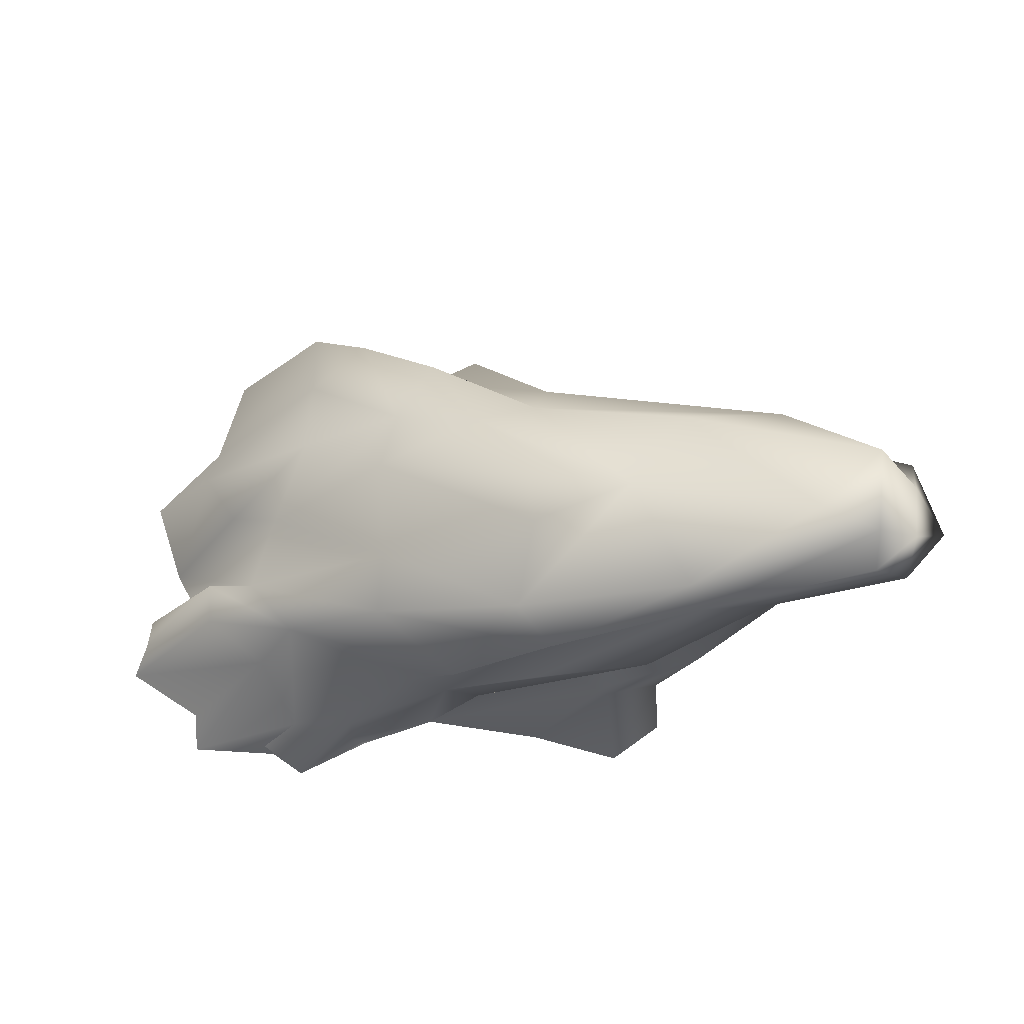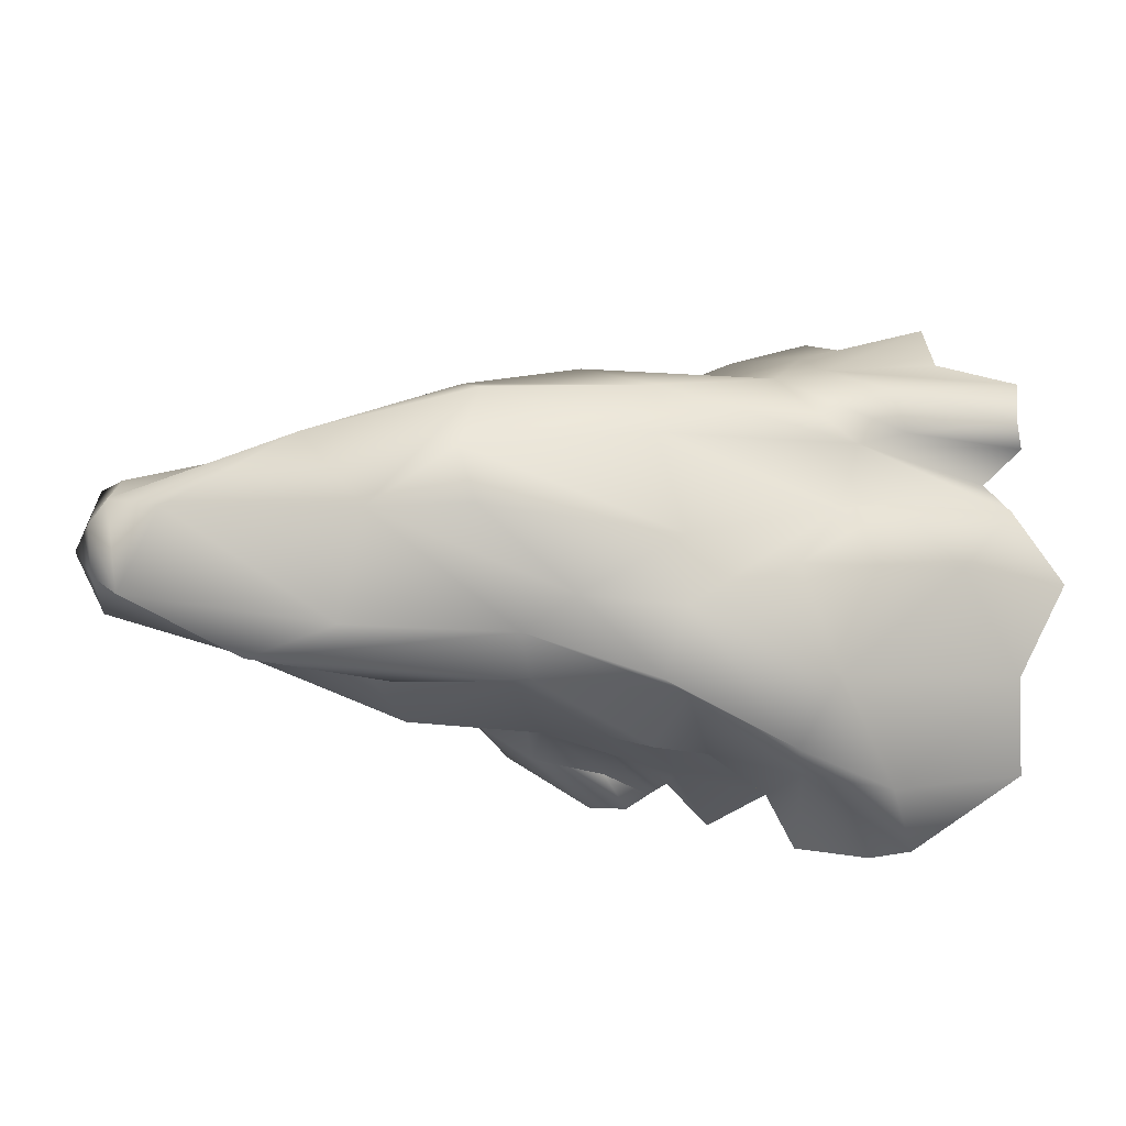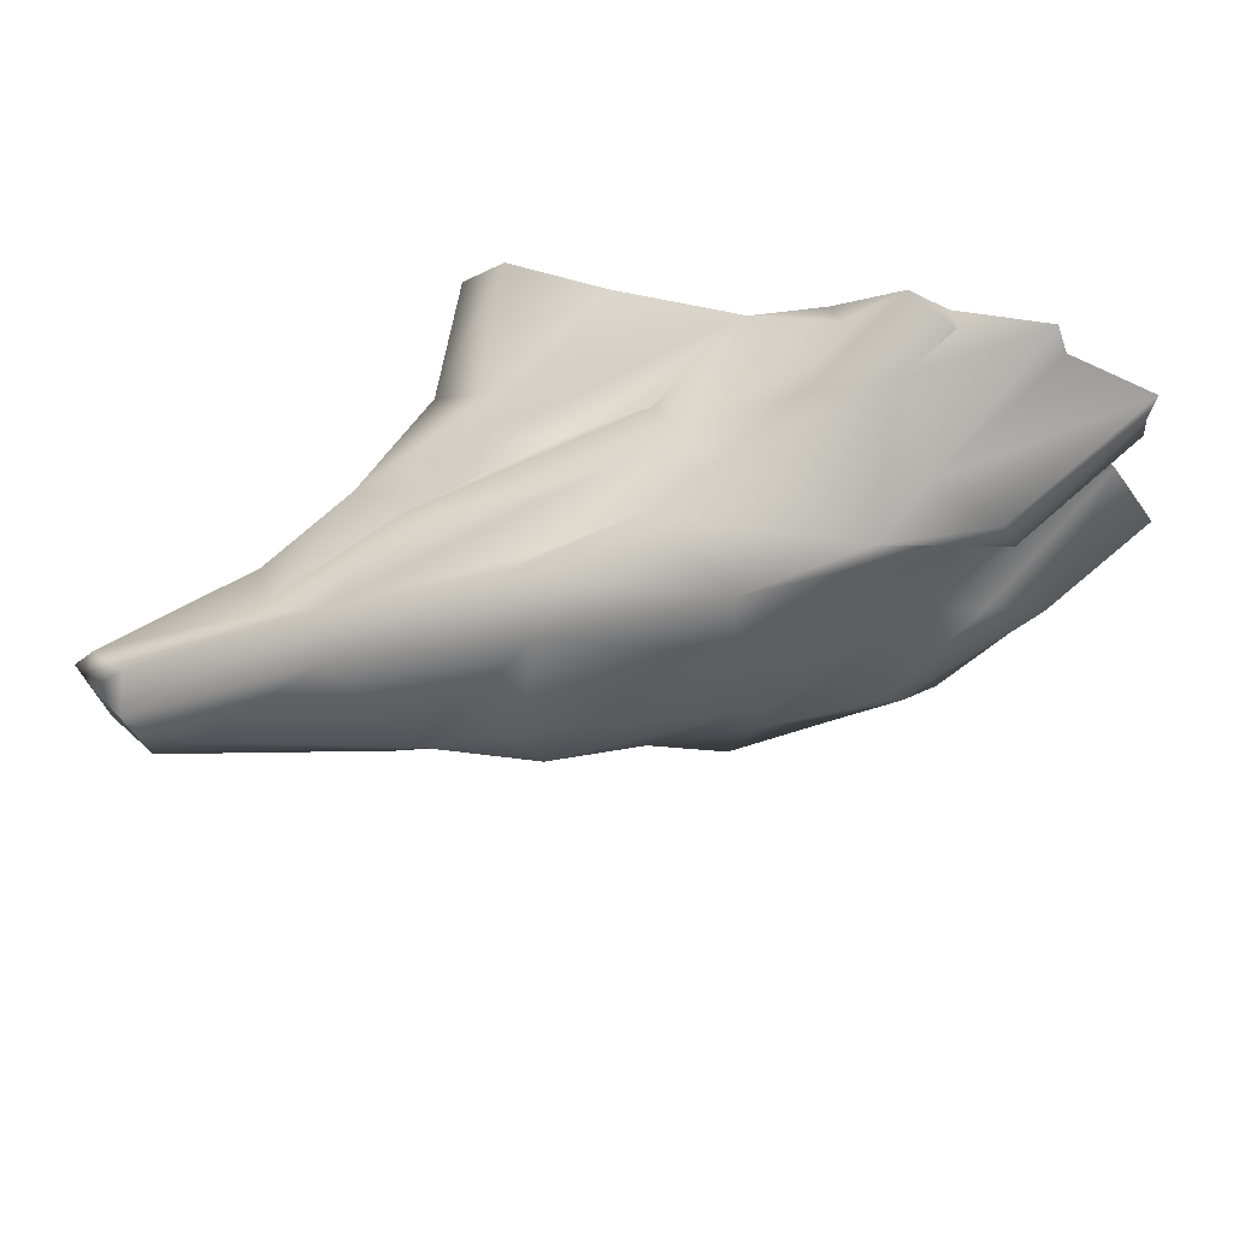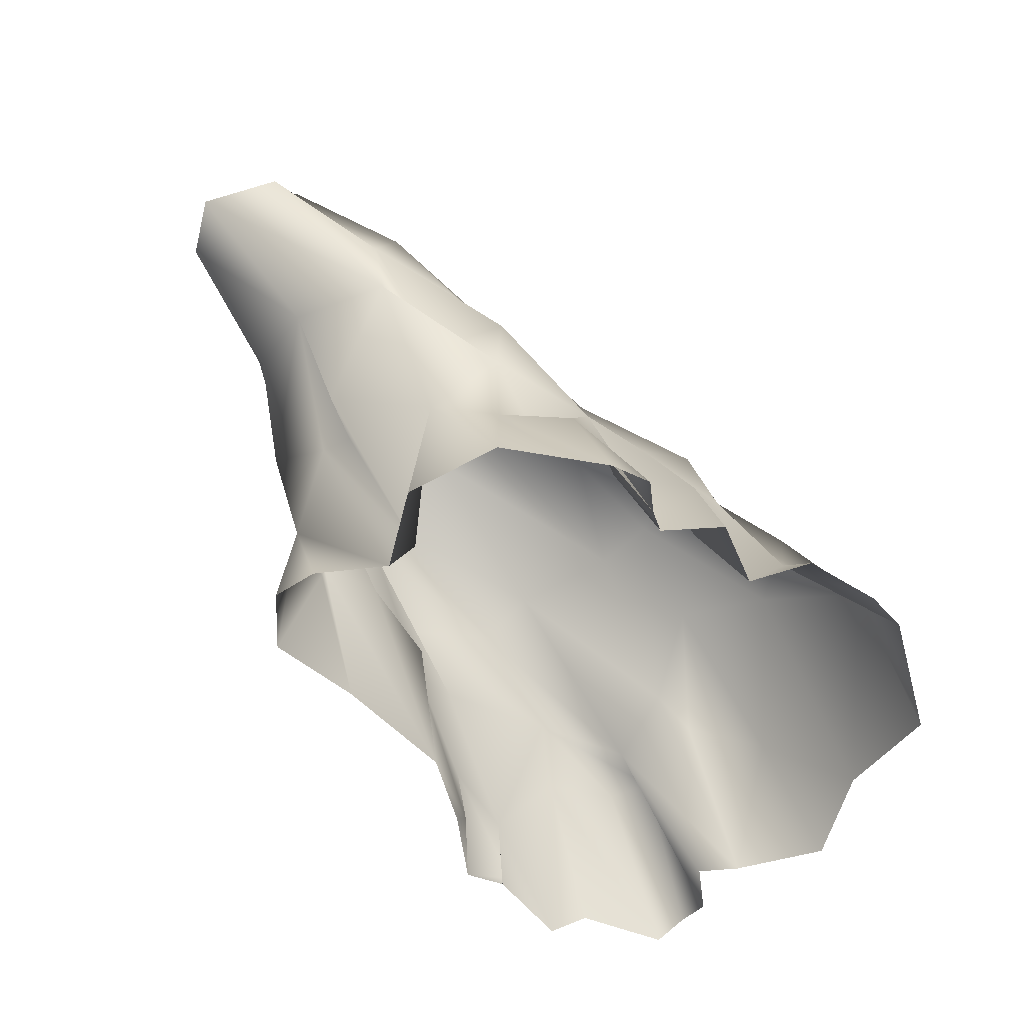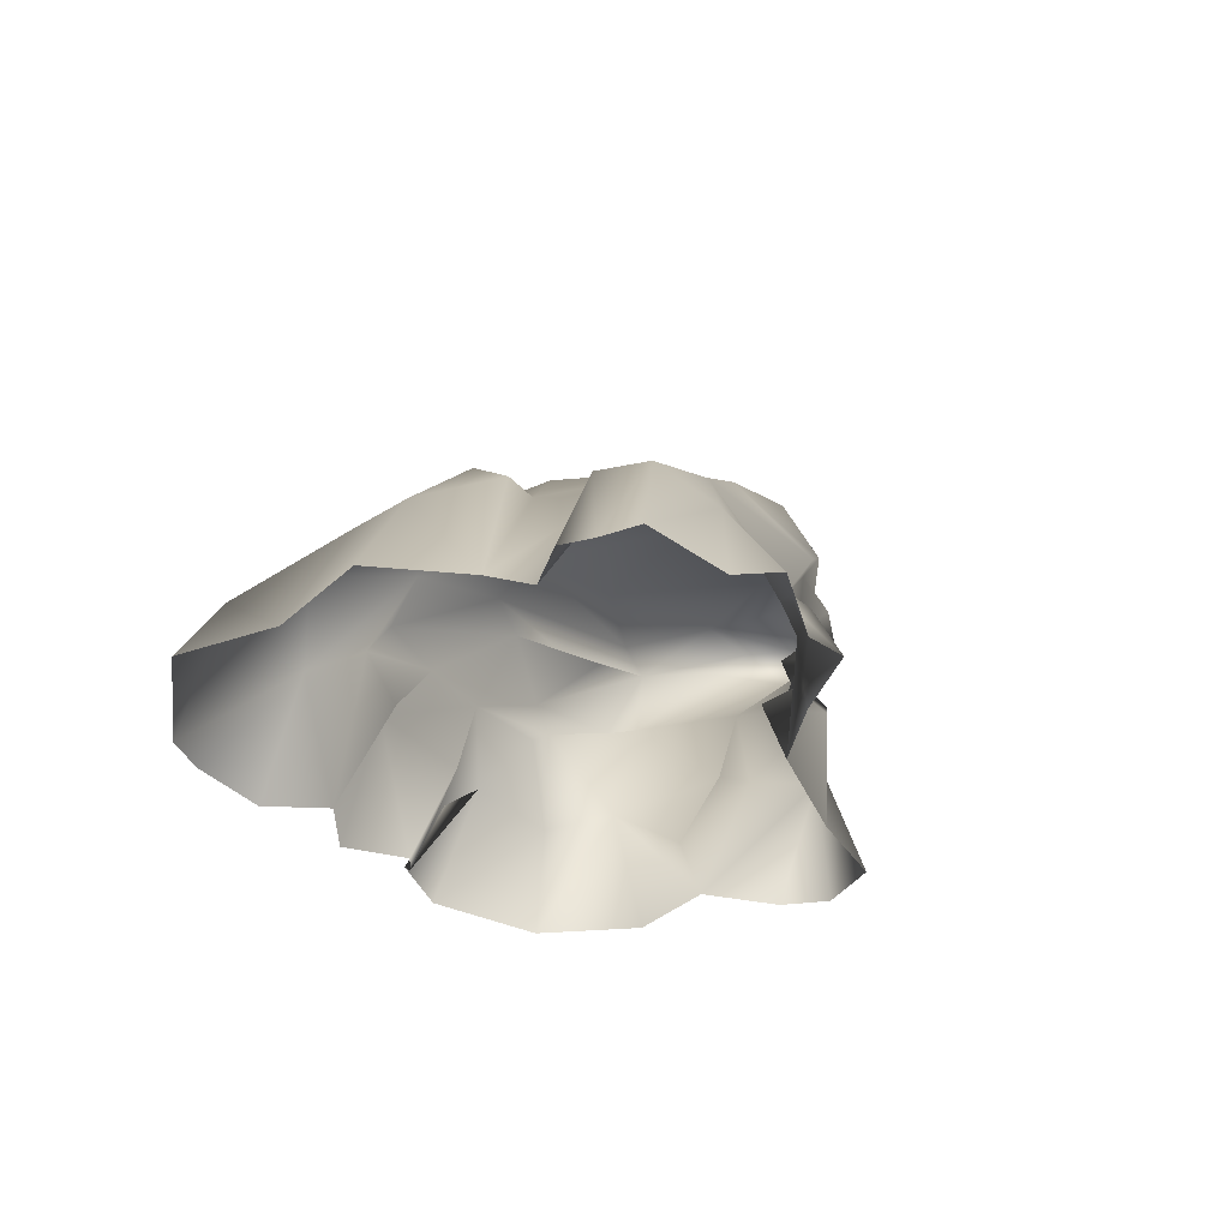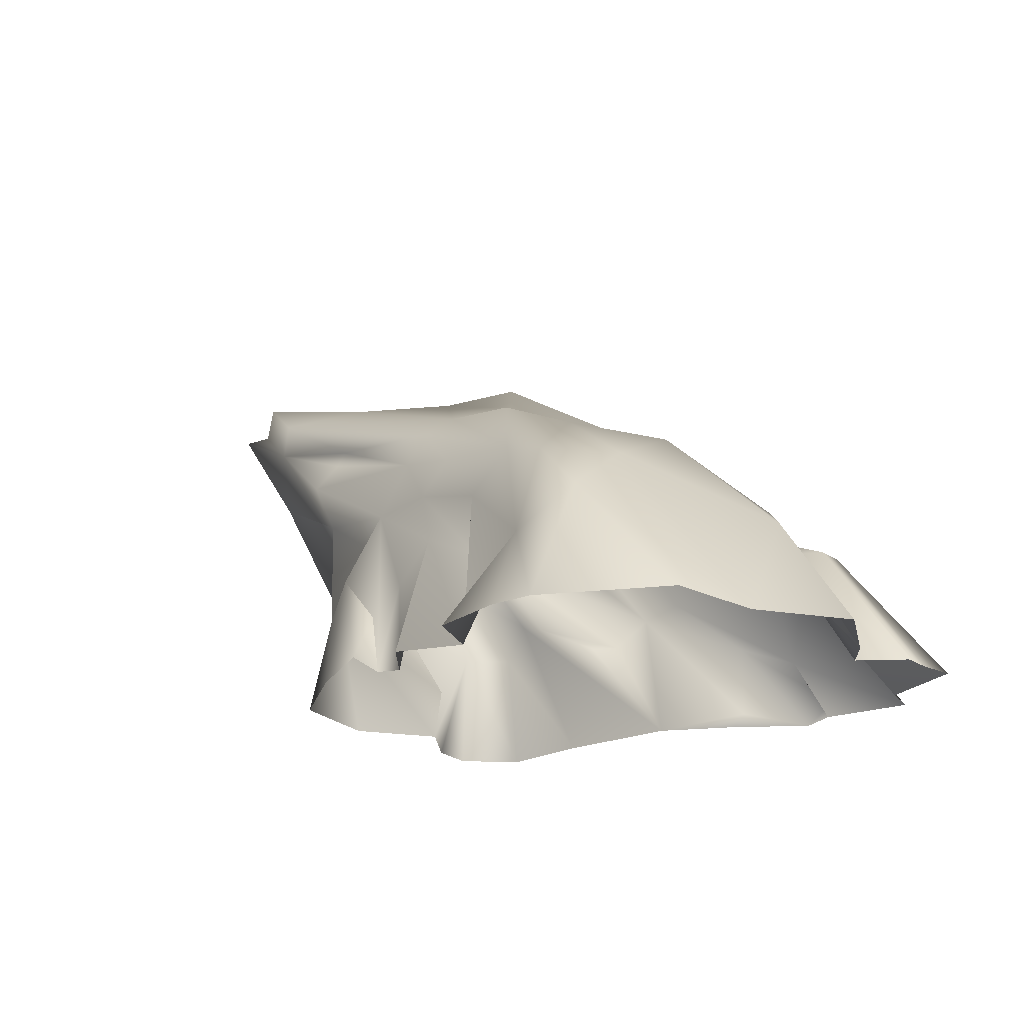
<metadata>
{"format":"obj","ext":"obj","renderer":"f3d","projection":"perspective","resolution":1024,"background":"white","views":[{"elev":63.7,"azim":12.9,"up":"+Y"},{"elev":-14.2,"azim":-157.8,"up":"+Z"},{"elev":65.2,"azim":-165.0,"up":"+Z"},{"elev":-57.7,"azim":137.3,"up":"+Y"},{"elev":-33.5,"azim":-66.5,"up":"+Y"},{"elev":-20.6,"azim":-136.1,"up":"+Y"}]}
</metadata>
<code>
g default
v 434.8 83.43 21.37
v 678 338 7.344
v 605.5 298.5 32.39
v 111.9 587.9 -106.9
v -63.23 517.4 1.023
v 250.2 714.4 38.98
v 450.9 744.9 45.6
v 804.4 837.3 60.75
v 914.9 836.1 85.44
v 896.3 822.3 -86.88
v 286.5 479.2 -225.7
v 496.9 467 -284
v 281.6 346.5 -298.4
v -36.71 0 -382.8
v 69.26 228.4 -369
v 81.87 0 -435.9
v 626.5 620.3 217.8
v 546.4 464 285.4
v 751.5 650.7 191.2
v 925 775.3 136.8
v 553 563.2 -181.4
v 742.3 641.9 -173.9
v 601.1 710.4 211.1
v 769.7 546.5 138.9
v 786.5 533.9 3.303
v 984.3 752.5 128.7
v -60.81 502.1 -121.8
v 221.4 580.1 -162.9
v -25.99 419.4 -258.9
v -13.61 507.4 -249.6
v 144.7 347.5 -315.9
v 475.3 0 42.87
v 553.8 0 -99.74
v 558.4 236.1 -154.4
v 9.043 198.2 -305.3
v -226.1 27.93 475.4
v -139.3 0 508.6
v -36.21 165.4 430.3
v -160.7 112.6 440.6
v 971.3 791.3 -39.71
v 962.2 756.4 -103.5
v -22.8 296.1 -349.4
v 476.1 558.2 -228.2
v 707 694.4 -193.7
v 986.6 786.2 58.48
v 176.7 409.7 369.3
v 314 478.9 306
v 358.8 541.4 322.1
v 65.02 264.1 346.4
v 356.6 250.9 242.4
v 103.6 0 332.3
v 454.3 287.6 289.4
v 747.7 609.1 111.4
v 348 294.3 -218.9
v 479.3 386.2 -251.2
v 472.4 185 -251.9
v 219.8 182.5 253.6
v 484 381 217.6
v 643.5 418.2 231.2
v 248.1 139.2 -334.4
v 236.2 29.05 -399.6
v 201.1 0 -369.6
v 714.9 505.2 -174.9
v 575.3 421.9 -175.4
v 1041 743 22.17
v 211.3 197.3 323
v 163.1 0 -350
v 335.2 0 316.3
v 474.3 208.1 263
v 323.8 0 -389.2
v 351 221.7 -324.9
v 228.2 525.5 -235.2
v 48.69 387.7 -346.4
v -162.6 183.9 -378.6
v 629.5 289.3 81.92
v 286.1 713 148
v -7.863 516.2 193.1
v -286.1 309.5 78.82
v -531.6 0 123.3
v -305.4 254.7 211.8
v 500 0 -278.4
v 522.5 691.4 -146.7
v -203.6 338.1 -358.7
v -285.3 341.3 -233
v -179.2 345.8 324
v 286.4 617.2 284.3
v 569 220.2 226.5
v 336.5 412 339.5
v 148 247.3 344.8
v -48 23.49 414.5
v -23.45 0 412.4
v 221.6 190.6 -299.8
v 509.6 0 325.3
v 566.6 0 150.5
v 586.6 0 235.3
v -480.1 0 181.5
v -555.3 0 244.1
v -394.7 240.5 225.9
v -241.9 235.7 366.9
v -373.3 0 506.6
v -241.9 434.7 -49.43
v -479.1 210.3 -28.19
v -378.7 285.4 82.11
v -622.1 0 -25.05
v 5.381 472.7 297.3
v -340.4 216.1 -420
v -90.73 0 -487.8
v -531.8 0 -192.8
v -524 0 -375.3
v -368.5 253 309.1
v -554.3 0 373.4
v -398.3 0 432.5
v -550.4 0 300.2
v -208.6 0 479.5
v -315.3 0 -504.1
v -234.9 0 -512.5
g rock_004_LOD2 rock_004
f 1 2 3
f 4 5 6
f 4 6 7
f 8 9 10
f 11 12 13
f 14 15 16
f 17 18 19
f 20 17 19
f 21 22 12
f 8 7 23
f 24 25 26
f 27 5 4
f 28 29 30
f 13 31 11
f 32 33 34
f 32 34 1
f 35 15 14
f 36 37 38
f 36 38 39
f 40 41 22
f 42 35 14
f 22 21 43
f 22 43 44
f 10 40 22
f 10 22 44
f 45 40 10
f 9 20 45
f 9 17 20
f 46 47 48
f 49 47 46
f 50 51 52
f 26 53 24
f 54 55 56
f 57 51 50
f 50 52 58
f 58 59 53
f 60 61 62
f 22 63 64
f 41 63 22
f 45 65 40
f 26 45 20
f 19 53 26
f 19 26 20
f 18 58 53
f 18 53 19
f 18 50 58
f 66 57 50
f 66 50 18
f 51 57 66
f 12 22 64
f 13 12 55
f 13 55 54
f 16 15 67
f 52 51 68
f 52 68 69
f 55 34 56
f 70 61 71
f 70 71 56
f 9 23 17
f 10 9 45
f 72 43 11
f 73 72 11
f 73 11 31
f 14 74 42
f 75 32 1
f 75 1 3
f 65 45 26
f 76 6 5
f 76 5 77
f 78 79 80
f 81 70 56
f 2 34 63
f 65 25 63
f 65 63 41
f 40 65 41
f 82 7 8
f 82 8 10
f 30 27 4
f 30 4 28
f 30 29 83
f 83 84 27
f 83 27 30
f 27 78 5
f 77 5 78
f 77 78 80
f 49 46 85
f 7 76 86
f 7 86 23
f 7 6 76
f 28 7 82
f 43 72 44
f 43 21 11
f 12 11 21
f 55 12 64
f 64 63 55
f 34 55 63
f 59 69 87
f 59 87 75
f 59 52 69
f 58 52 59
f 17 47 88
f 17 88 18
f 48 47 17
f 23 48 17
f 51 66 89
f 51 89 90
f 51 90 91
f 89 66 18
f 89 18 88
f 90 89 38
f 90 38 37
f 38 89 49
f 39 38 49
f 83 29 74
f 67 15 92
f 69 68 93
f 32 87 94
f 69 93 87
f 94 87 95
f 85 39 49
f 80 79 96
f 80 96 97
f 80 97 98
f 39 99 100
f 39 85 99
f 85 80 98
f 101 102 103
f 102 104 79
f 102 79 103
f 28 4 7
f 78 27 101
f 78 101 103
f 79 78 103
f 85 46 105
f 105 46 48
f 86 105 48
f 23 86 48
f 82 10 44
f 28 82 44
f 28 44 72
f 29 28 72
f 29 72 73
f 29 73 42
f 74 29 42
f 9 8 23
f 34 33 81
f 34 81 56
f 71 61 60
f 71 60 62
f 13 92 15
f 67 92 62
f 54 56 71
f 92 13 62
f 13 71 62
f 31 13 15
f 31 15 35
f 31 35 42
f 73 31 42
f 71 13 54
f 83 74 106
f 74 14 107
f 108 84 106
f 108 106 109
f 84 101 27
f 84 102 101
f 108 104 102
f 108 102 84
f 106 84 83
f 110 99 85
f 111 112 99
f 111 99 110
f 112 100 99
f 85 98 110
f 98 97 113
f 98 113 110
f 110 113 111
f 114 39 100
f 114 36 39
f 114 37 36
f 91 90 37
f 105 77 80
f 105 80 85
f 86 76 77
f 86 77 105
f 95 87 93
f 47 49 89
f 47 89 88
f 106 115 109
f 106 74 115
f 116 115 74
f 107 116 74
f 25 2 63
f 25 3 2
f 25 75 3
f 59 75 25
f 59 25 24
f 53 59 24
f 1 34 2
f 26 25 65
f 87 32 75

</code>
